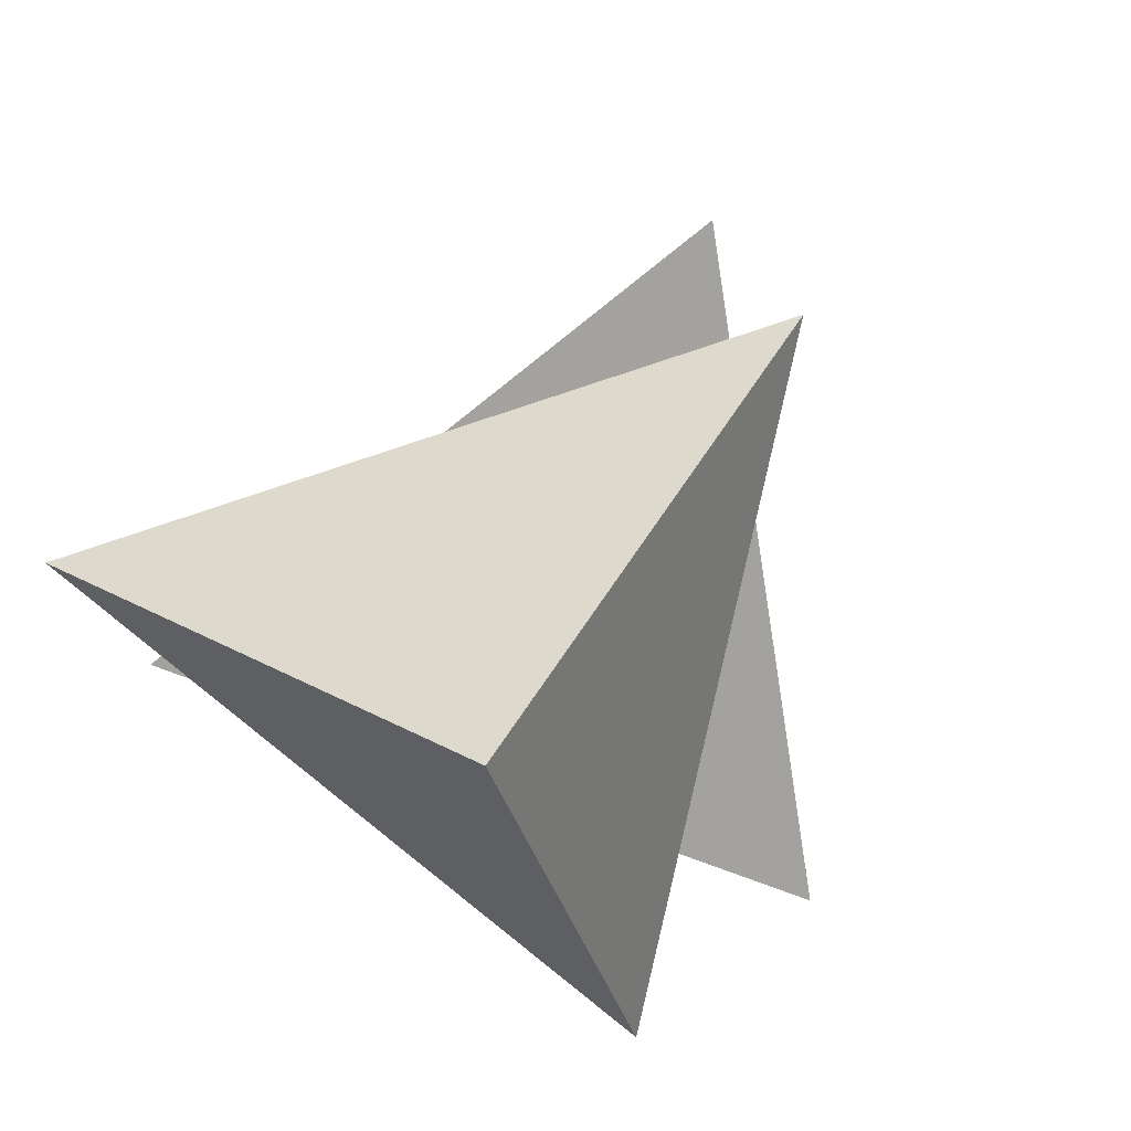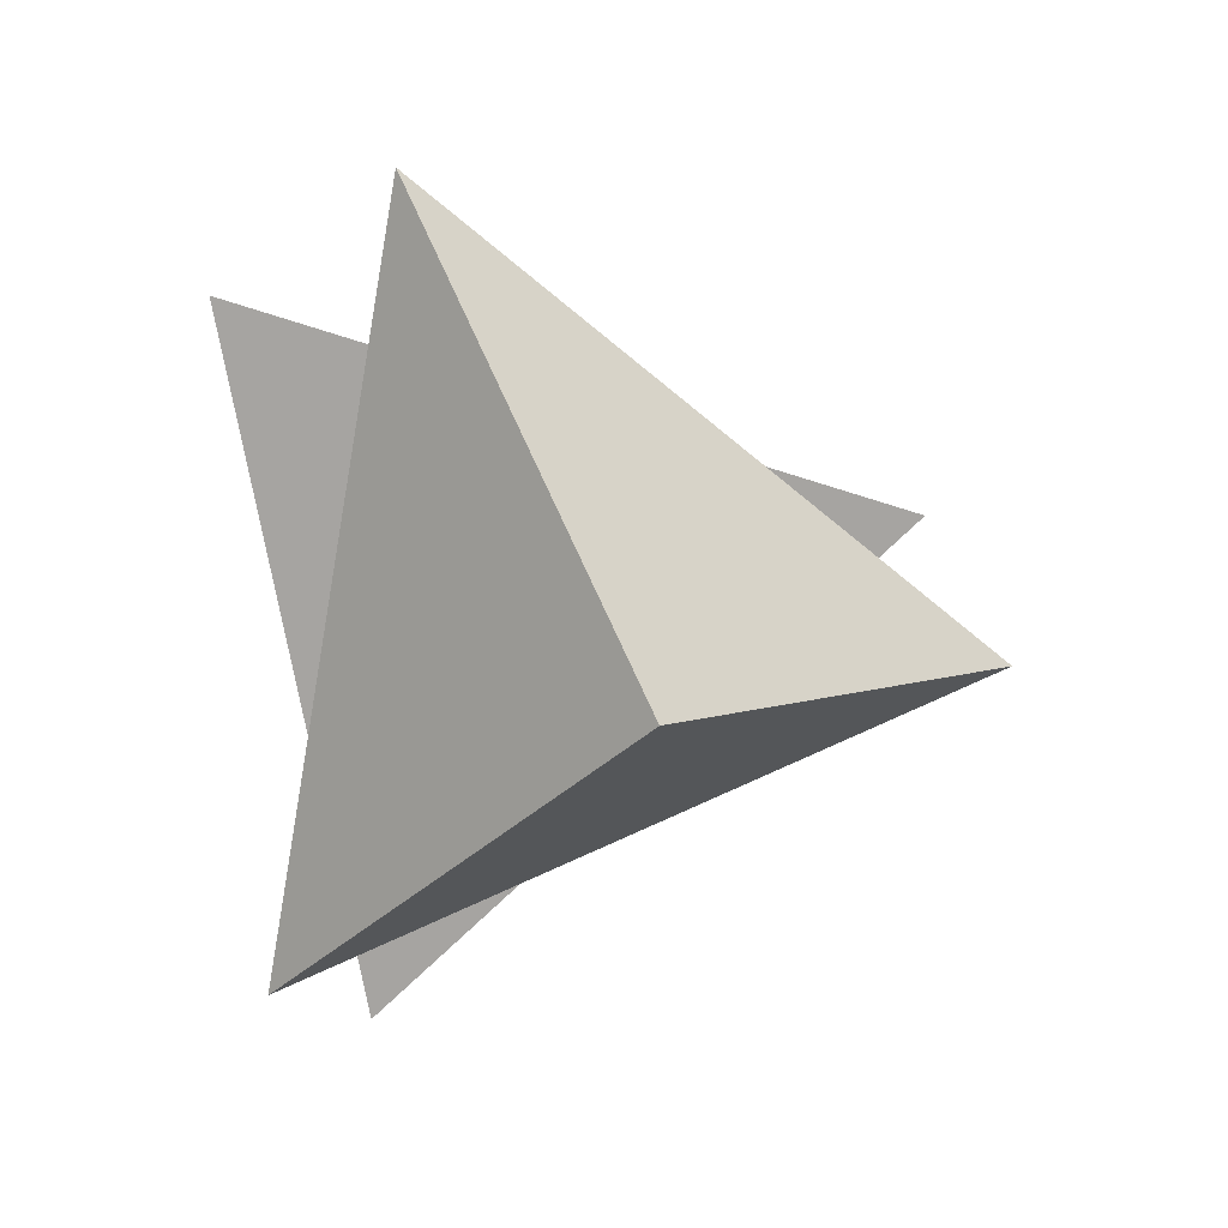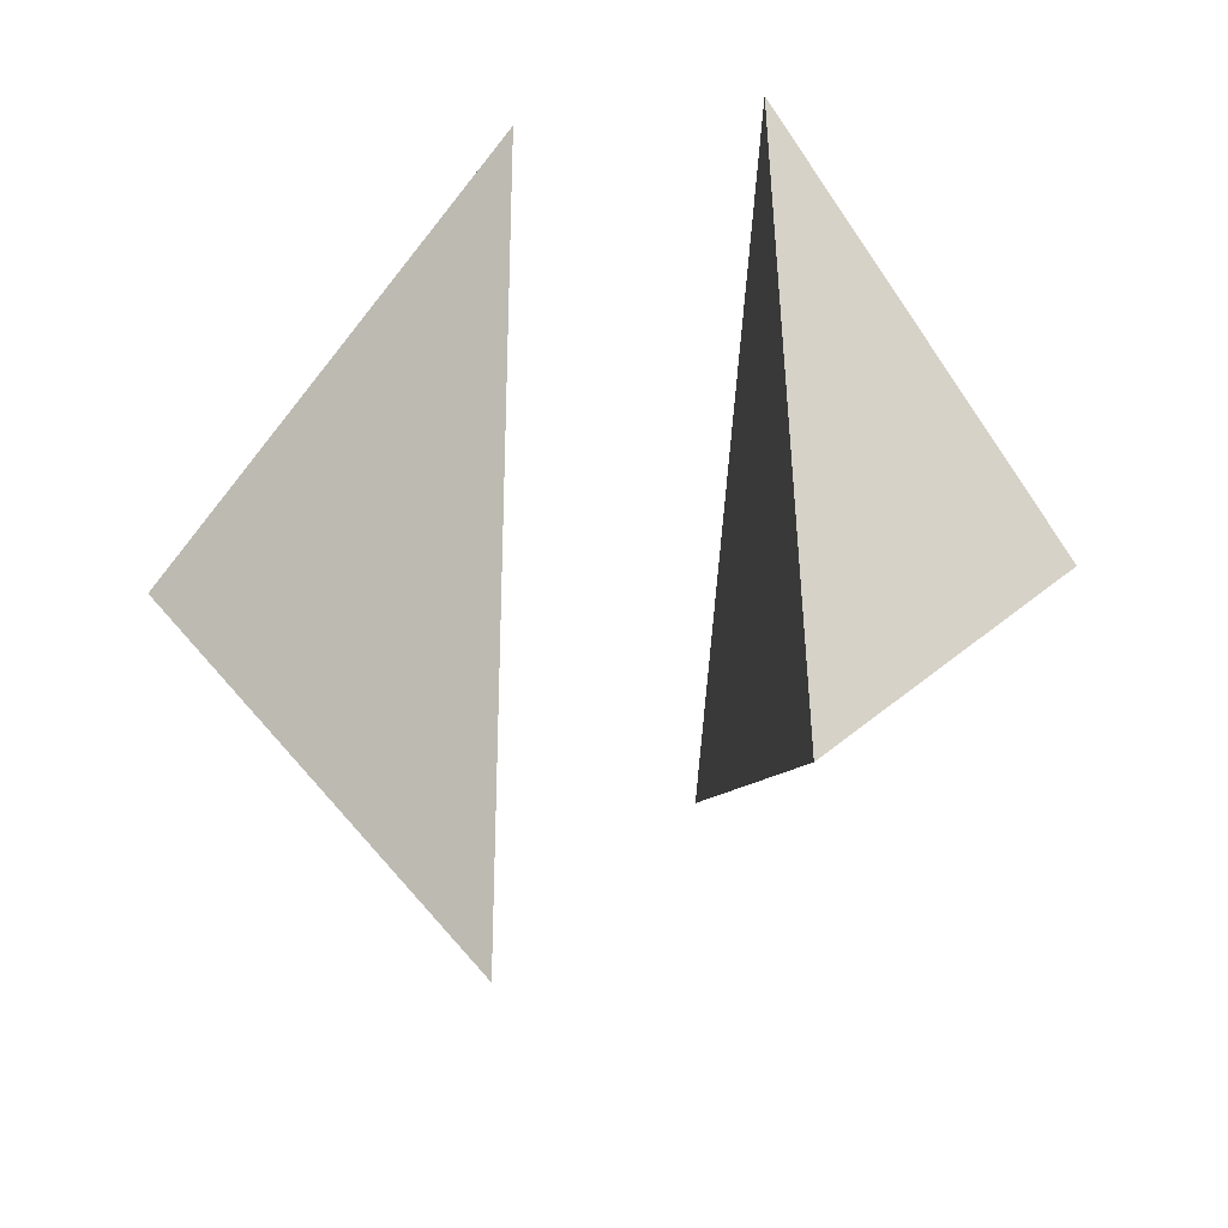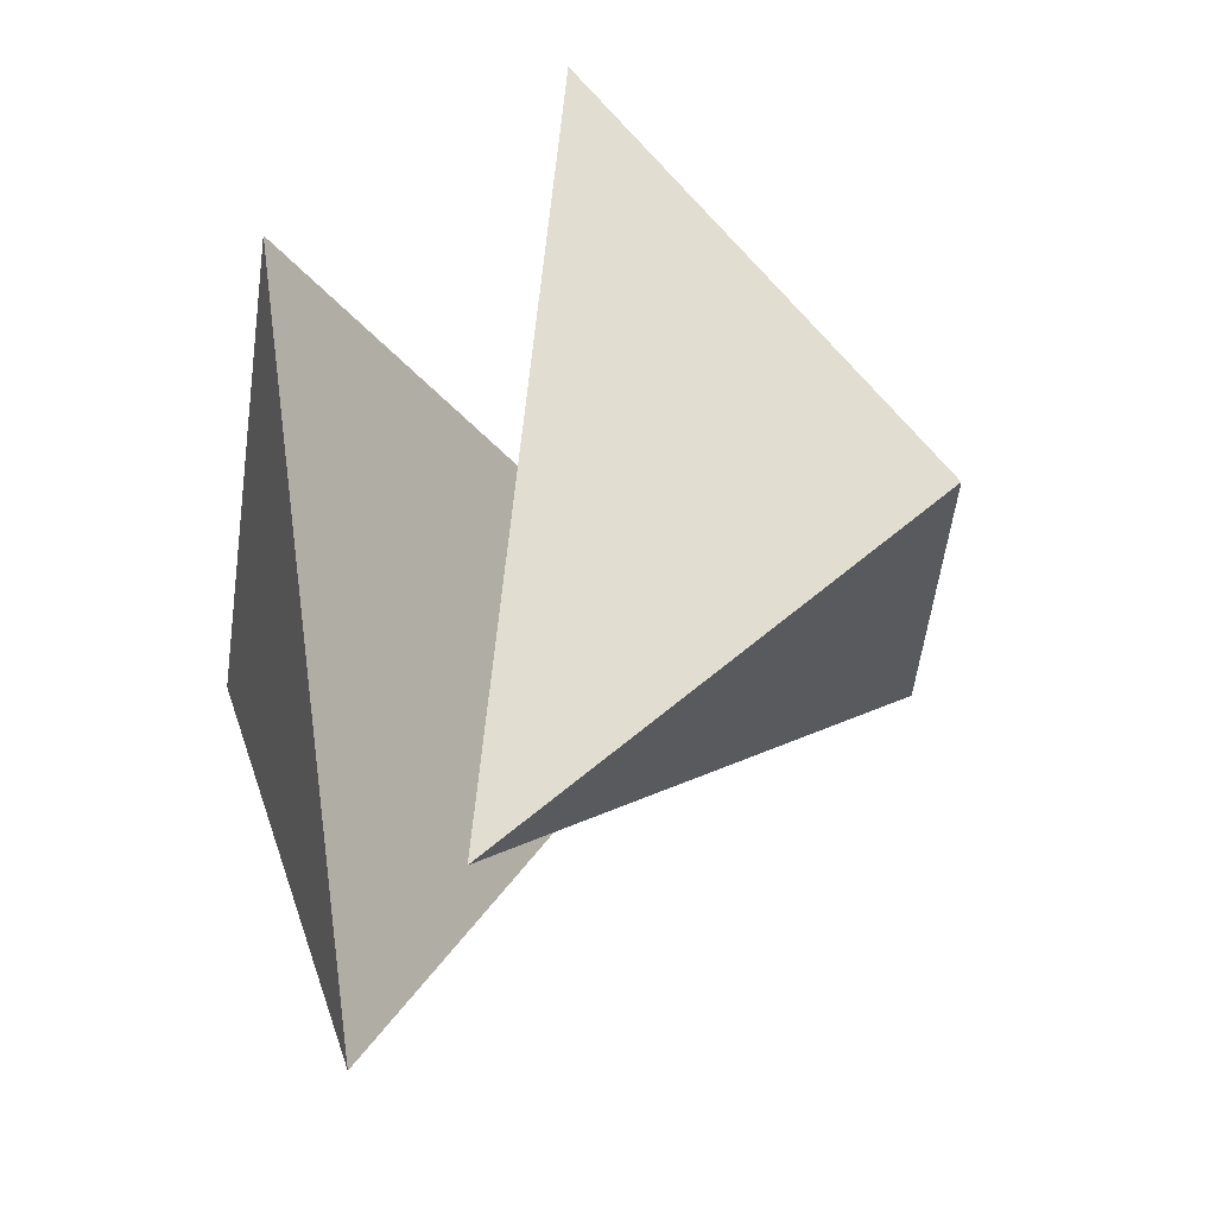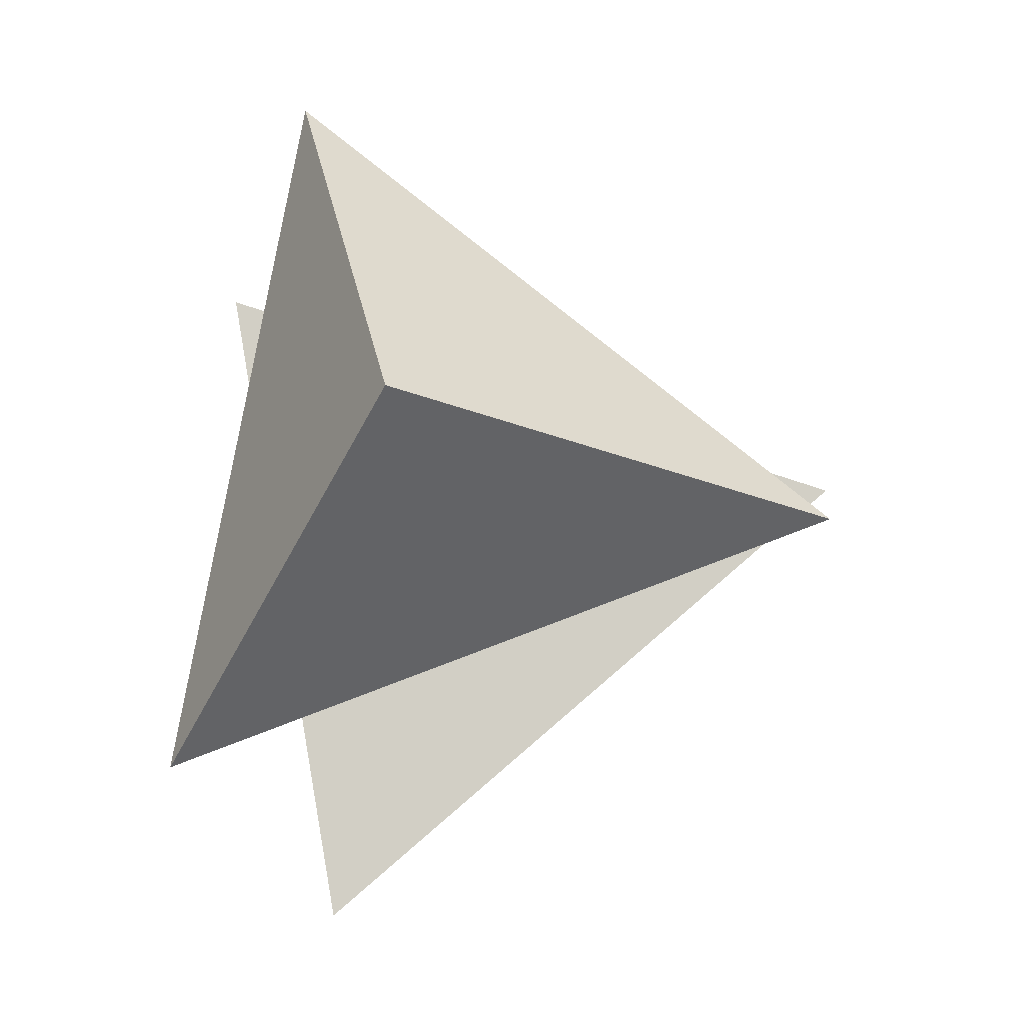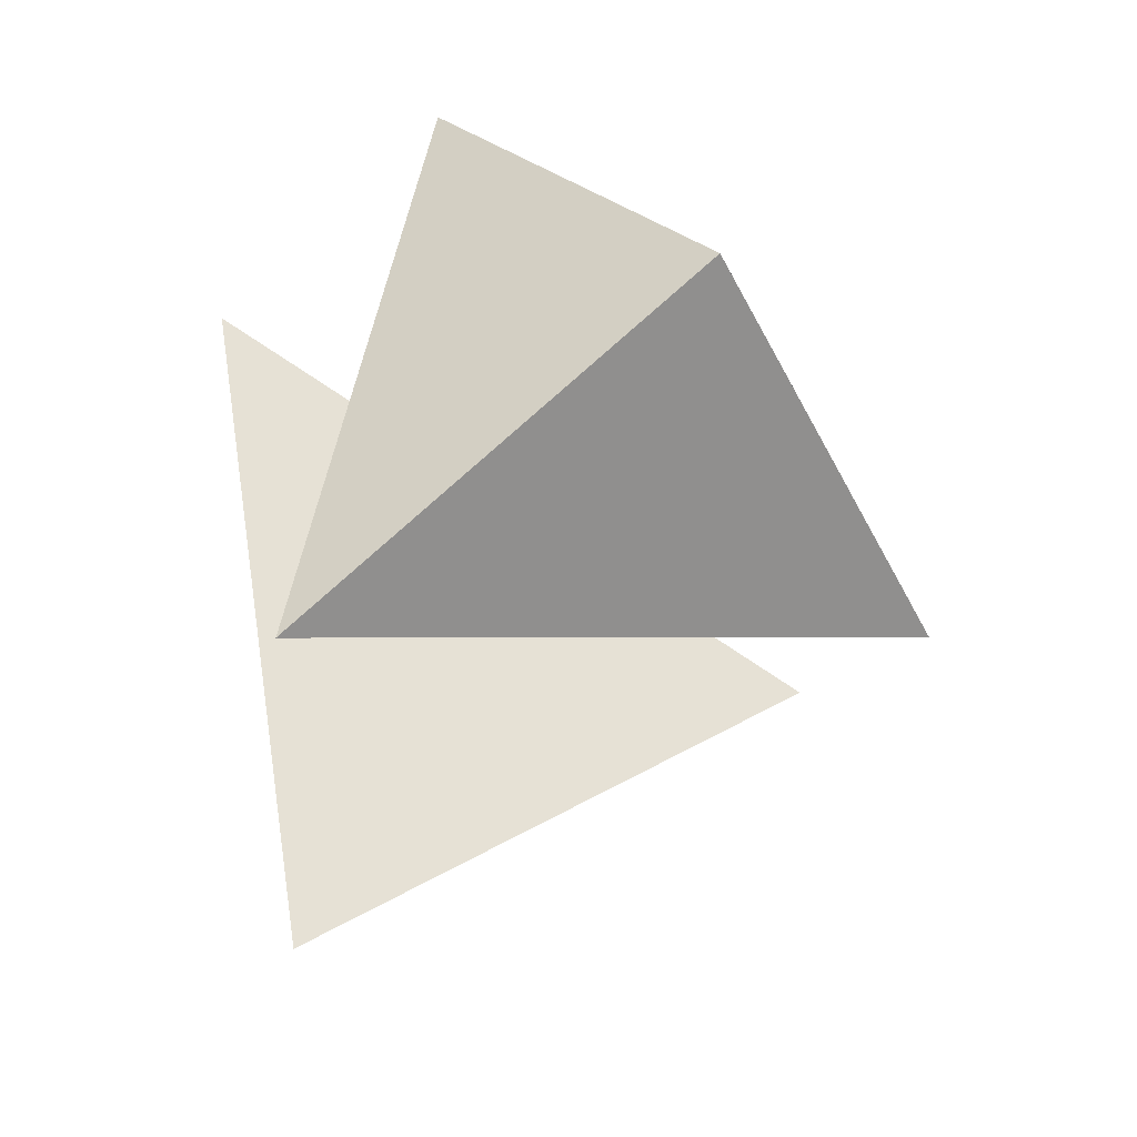
<metadata>
{"format":"obj","ext":"obj","renderer":"f3d","projection":"perspective","resolution":1024,"background":"white","views":[{"elev":-72.5,"azim":-121.2,"up":"+Y"},{"elev":16.5,"azim":165.6,"up":"+Z"},{"elev":-26.1,"azim":84.3,"up":"+Z"},{"elev":-13.2,"azim":126.9,"up":"+Z"},{"elev":-12.1,"azim":-173.3,"up":"+Z"},{"elev":-38.6,"azim":152.0,"up":"+Z"}]}
</metadata>
<code>
o Cube_Cube.001
v -0.1046 1.613 0.1341
v 0.4521 0.4546 1.666
v -1.708 0.4546 -0.159
v 0.9528 0.4659 -1.117
f 1 4 3
f 1 3 2
f 4 1 2
f 2 3 4
o Cube.001_Cube.003
v -0.1046 -1.613 -0.1341
v 0.4521 -0.4546 -1.666
v -1.708 -0.4546 0.159
v 0.9528 -0.4659 1.117
f 5 8 7
f 5 7 6
f 8 5 6
f 6 7 8

</code>
